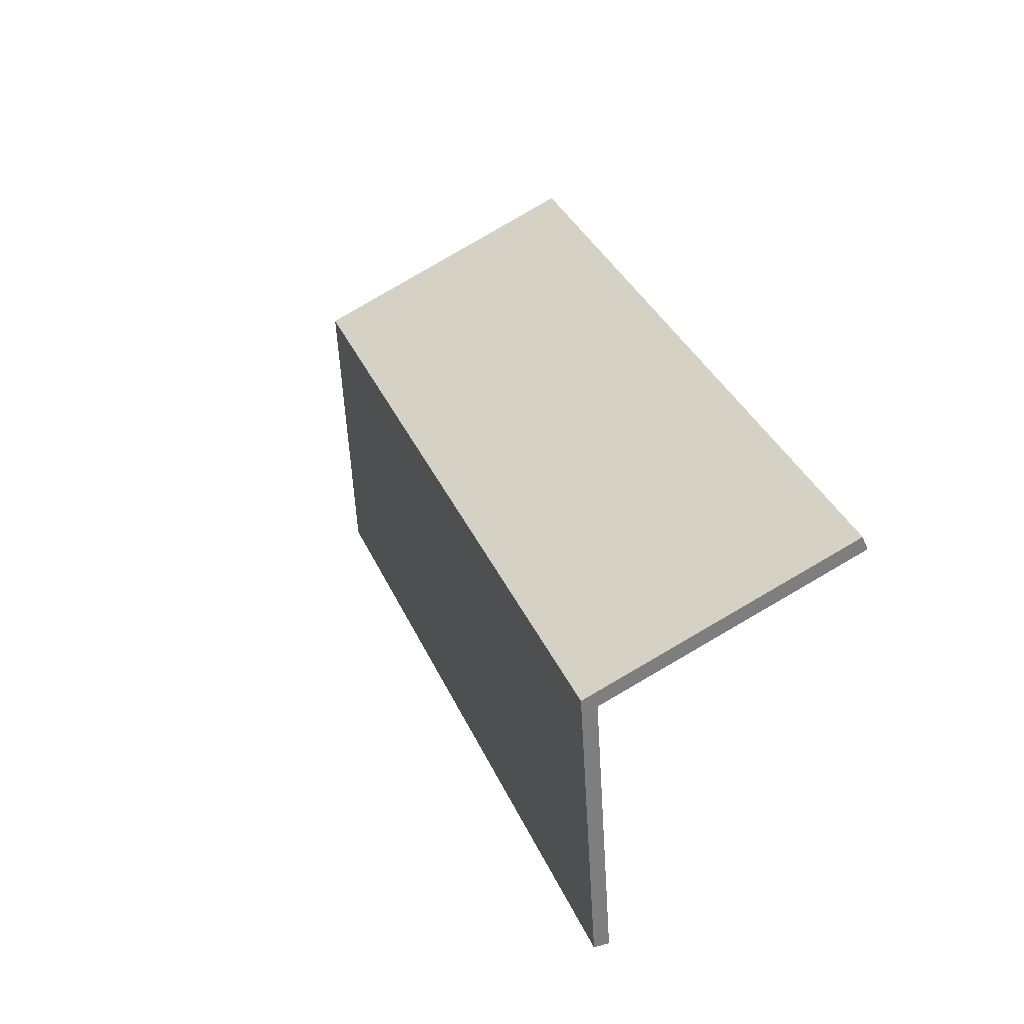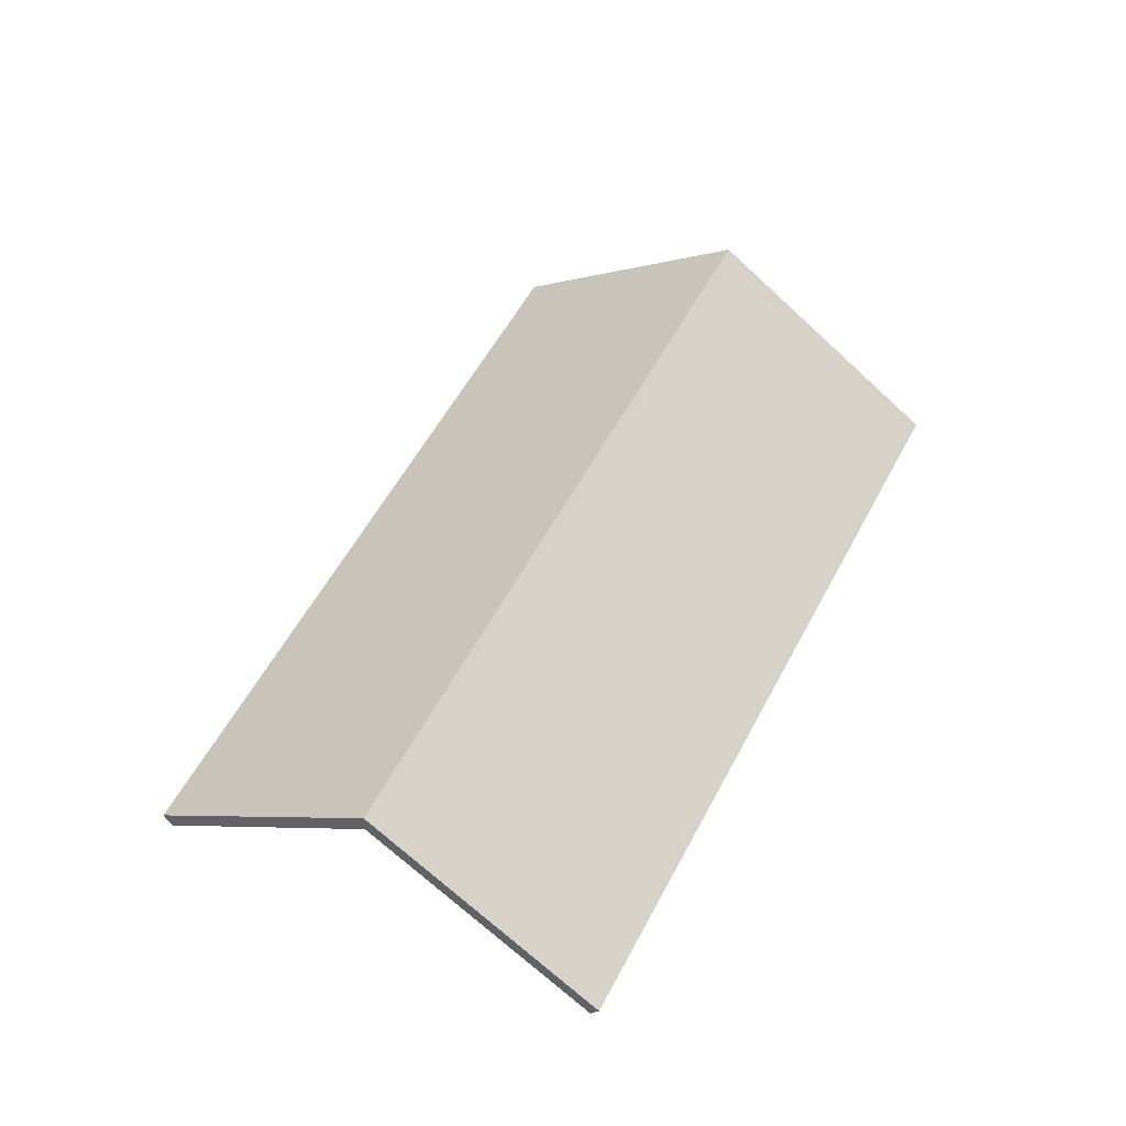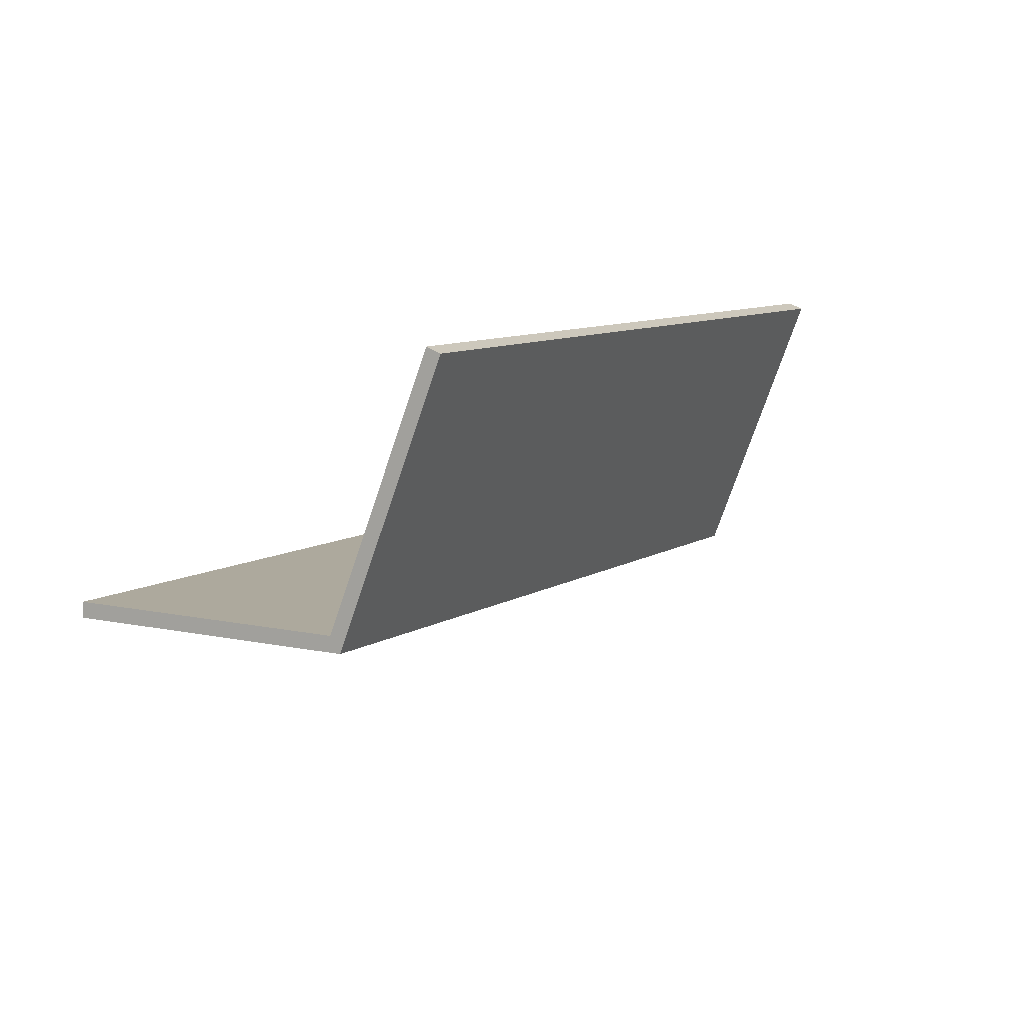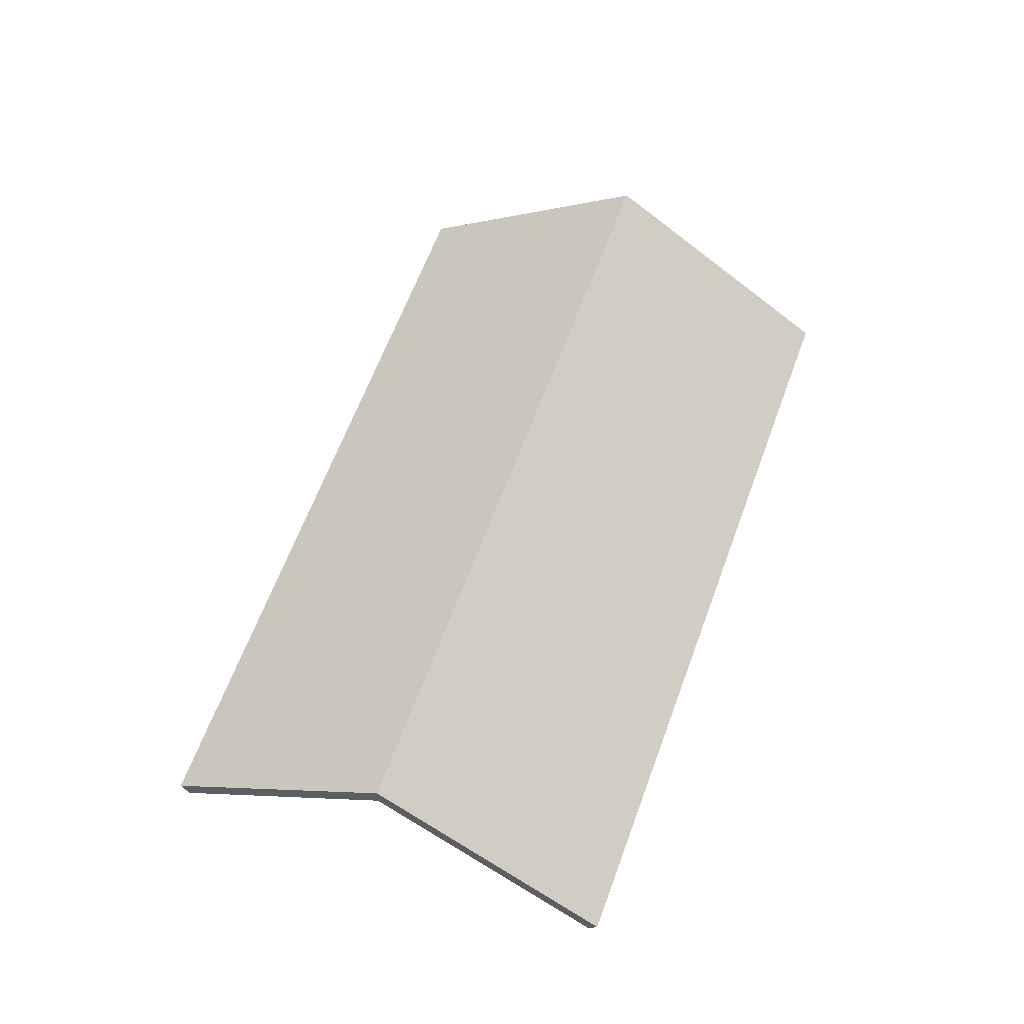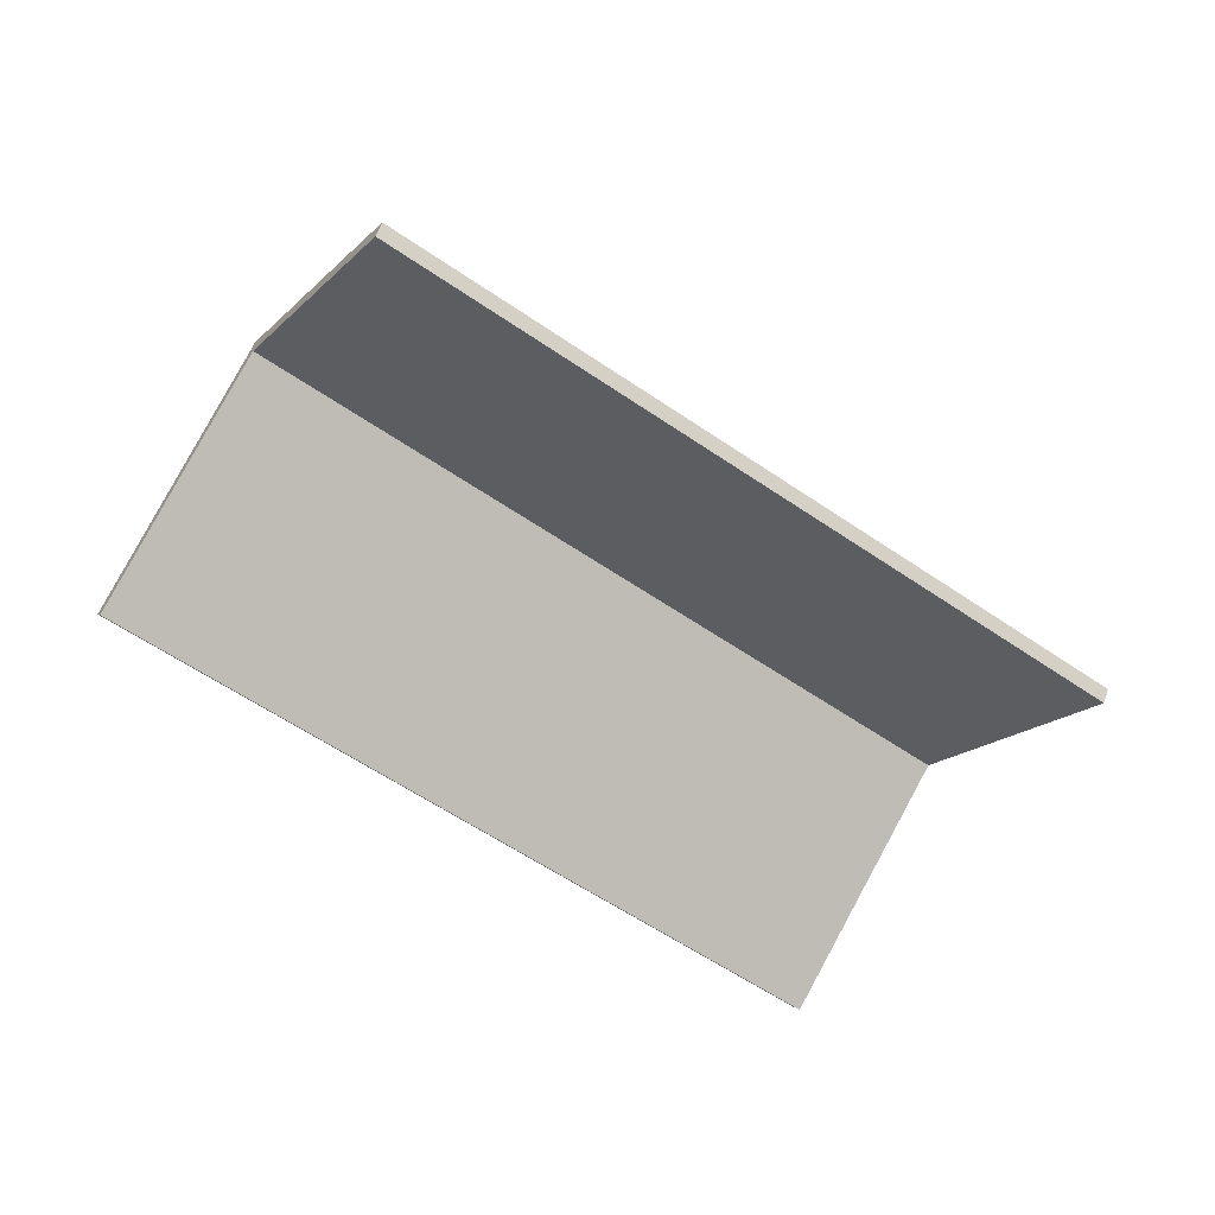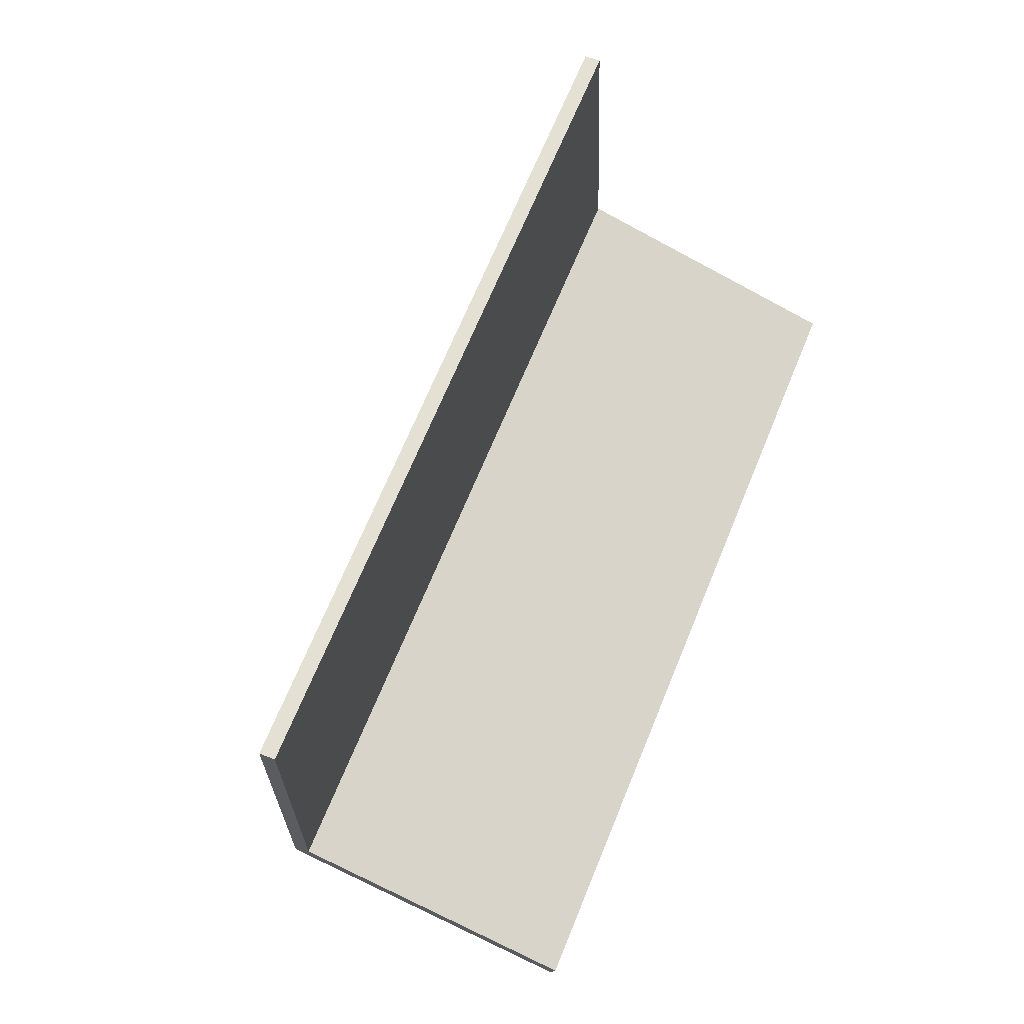
<metadata>
{"format":"obj","ext":"obj","renderer":"f3d","projection":"perspective","resolution":1024,"background":"white","views":[{"elev":-30.8,"azim":-126.4,"up":"+Z"},{"elev":52.3,"azim":60.4,"up":"+Y"},{"elev":80.0,"azim":151.0,"up":"+Z"},{"elev":59.6,"azim":-126.5,"up":"+Y"},{"elev":-57.8,"azim":88.2,"up":"+Y"},{"elev":2.2,"azim":-48.0,"up":"+Z"}]}
</metadata>
<code>
v -3.96 0.08025 -6.6
v -3.96 0.07798 -6.6
v -3.936 0.05839 -6.615
v -3.96 0.08025 -6.6
v -3.936 0.05839 -6.615
v -3.936 0.05992 -6.616
v -3.905 0.08025 -6.518
v -3.905 0.07798 -6.518
v -3.96 0.07798 -6.6
v -3.905 0.08025 -6.518
v -3.96 0.07798 -6.6
v -3.96 0.08025 -6.6
v -3.936 0.05839 -6.615
v -3.936 0.05992 -6.616
v -3.882 0.05839 -6.534
v -3.882 0.05839 -6.534
v -3.936 0.05992 -6.616
v -3.881 0.05992 -6.535
v -3.882 0.05839 -6.534
v -3.881 0.05992 -6.535
v -3.905 0.07798 -6.518
v -3.881 0.05992 -6.535
v -3.905 0.07798 -6.518
v -3.905 0.08025 -6.518
v -3.96 0.08025 -6.6
v -3.936 0.05992 -6.616
v -3.881 0.05992 -6.535
v -3.96 0.08025 -6.6
v -3.881 0.05992 -6.535
v -3.905 0.08025 -6.518
v -3.936 0.05839 -6.615
v -3.882 0.05839 -6.534
v -3.96 0.07798 -6.6
v -3.96 0.07798 -6.6
v -3.882 0.05839 -6.534
v -3.905 0.07798 -6.518
v -3.905 0.08025 -6.518
v -3.905 0.07798 -6.518
v -3.928 0.05839 -6.503
v -3.905 0.08025 -6.518
v -3.928 0.05839 -6.503
v -3.929 0.05992 -6.502
v -3.96 0.08025 -6.6
v -3.96 0.07798 -6.6
v -3.905 0.07798 -6.518
v -3.96 0.08025 -6.6
v -3.905 0.07798 -6.518
v -3.905 0.08025 -6.518
v -3.928 0.05839 -6.503
v -3.929 0.05992 -6.502
v -3.983 0.05839 -6.584
v -3.983 0.05839 -6.584
v -3.929 0.05992 -6.502
v -3.984 0.05992 -6.584
v -3.984 0.05992 -6.584
v -3.983 0.05839 -6.584
v -3.96 0.07798 -6.6
v -3.984 0.05992 -6.584
v -3.96 0.07798 -6.6
v -3.96 0.08025 -6.6
v -3.905 0.08025 -6.518
v -3.929 0.05992 -6.502
v -3.984 0.05992 -6.584
v -3.905 0.08025 -6.518
v -3.984 0.05992 -6.584
v -3.96 0.08025 -6.6
v -3.928 0.05839 -6.503
v -3.983 0.05839 -6.584
v -3.905 0.07798 -6.518
v -3.905 0.07798 -6.518
v -3.983 0.05839 -6.584
v -3.96 0.07798 -6.6
f 1 2 3
f 4 5 6
f 7 8 9
f 10 11 12
f 13 14 15
f 16 17 18
f 19 20 21
f 22 23 24
f 25 26 27
f 28 29 30
f 31 32 33
f 34 35 36
f 37 38 39
f 40 41 42
f 43 44 45
f 46 47 48
f 49 50 51
f 52 53 54
f 55 56 57
f 58 59 60
f 61 62 63
f 64 65 66
f 67 68 69
f 70 71 72

</code>
